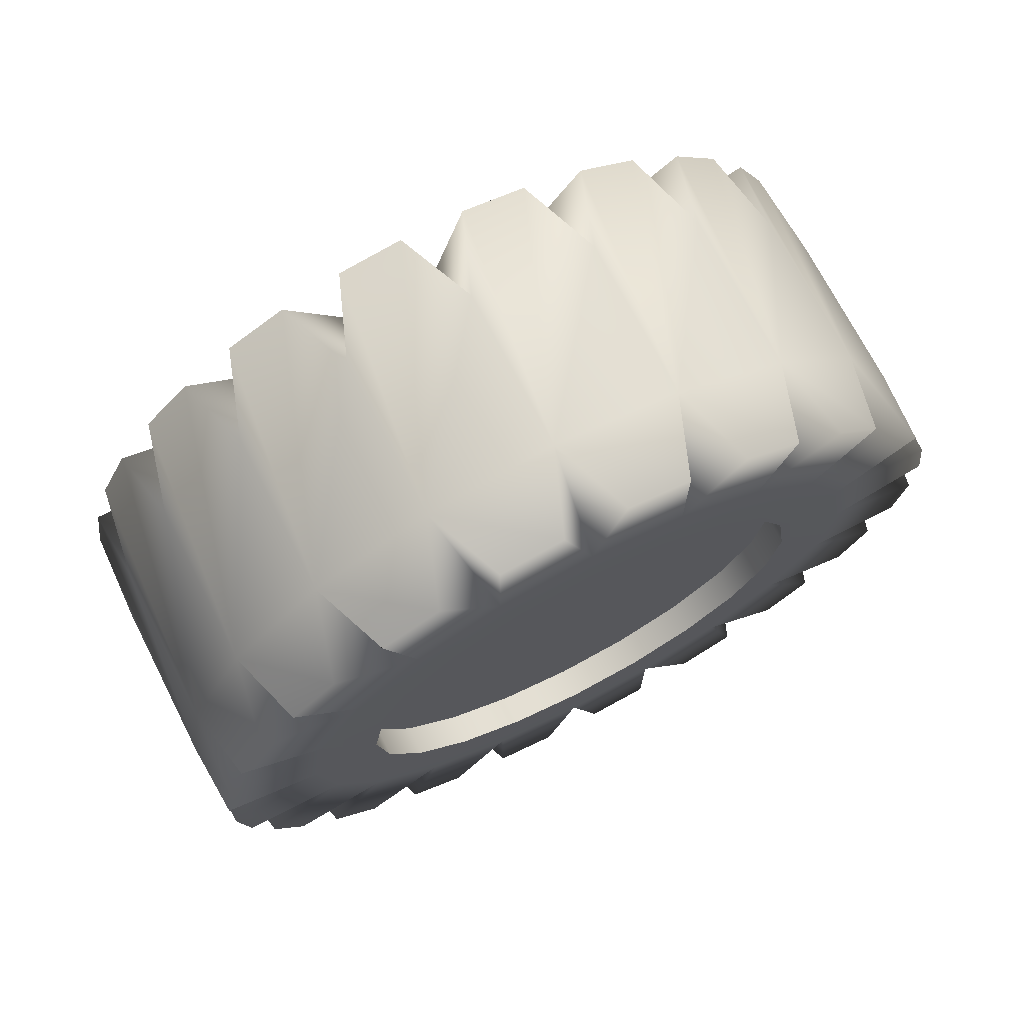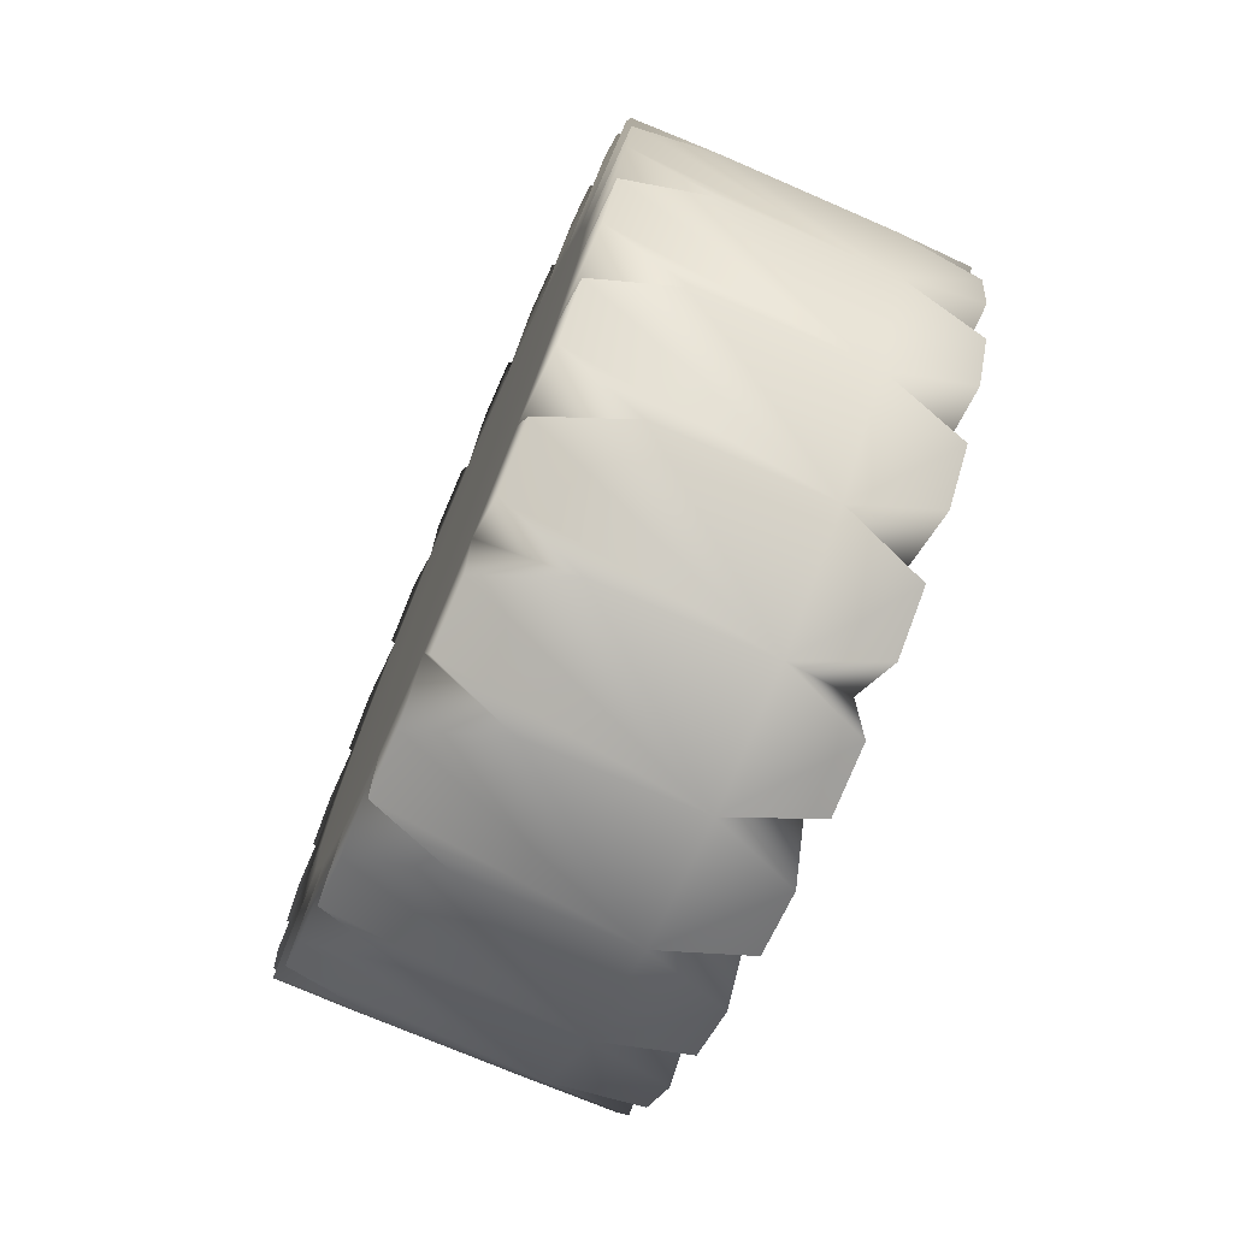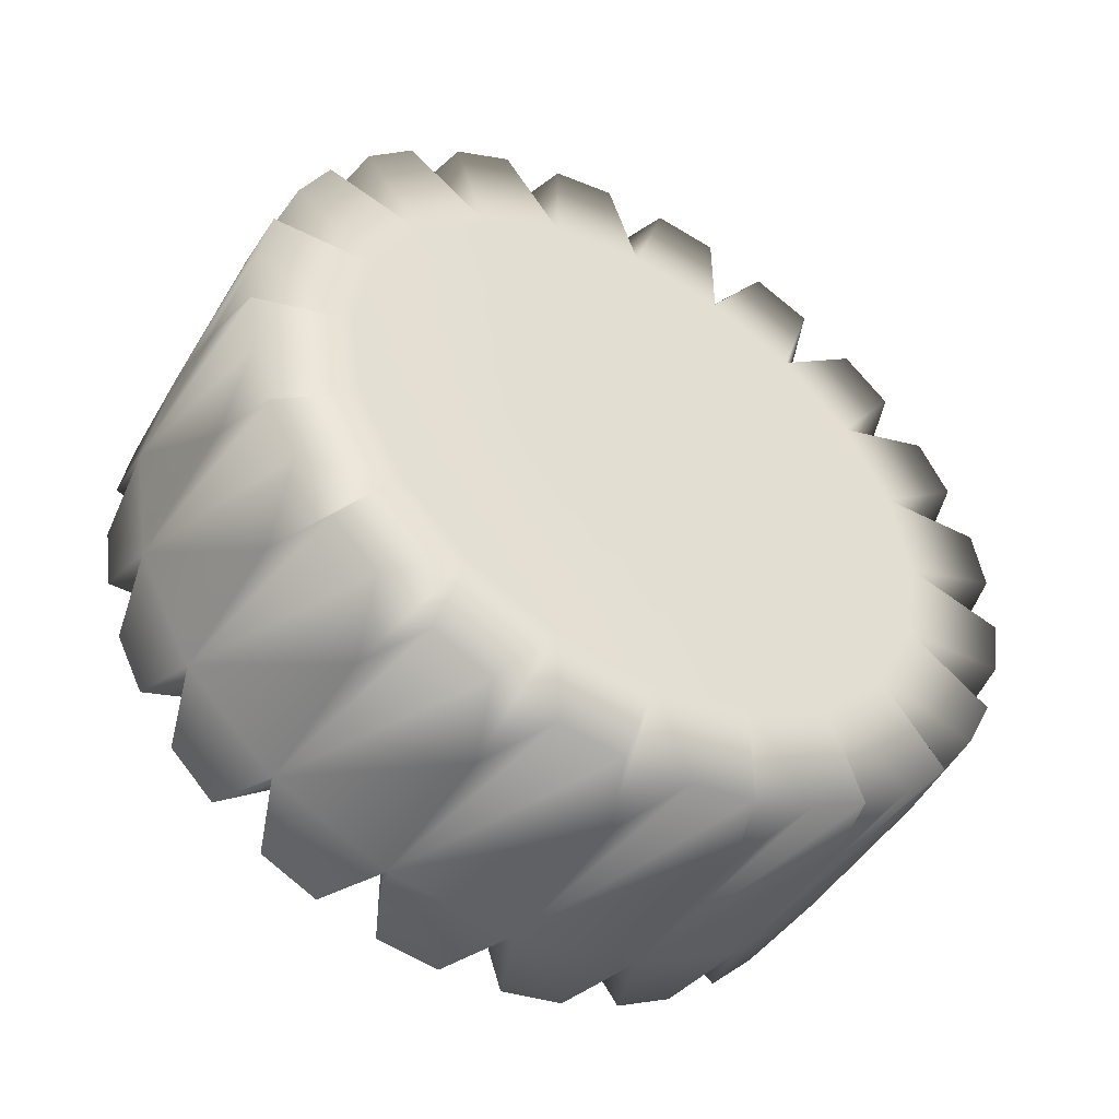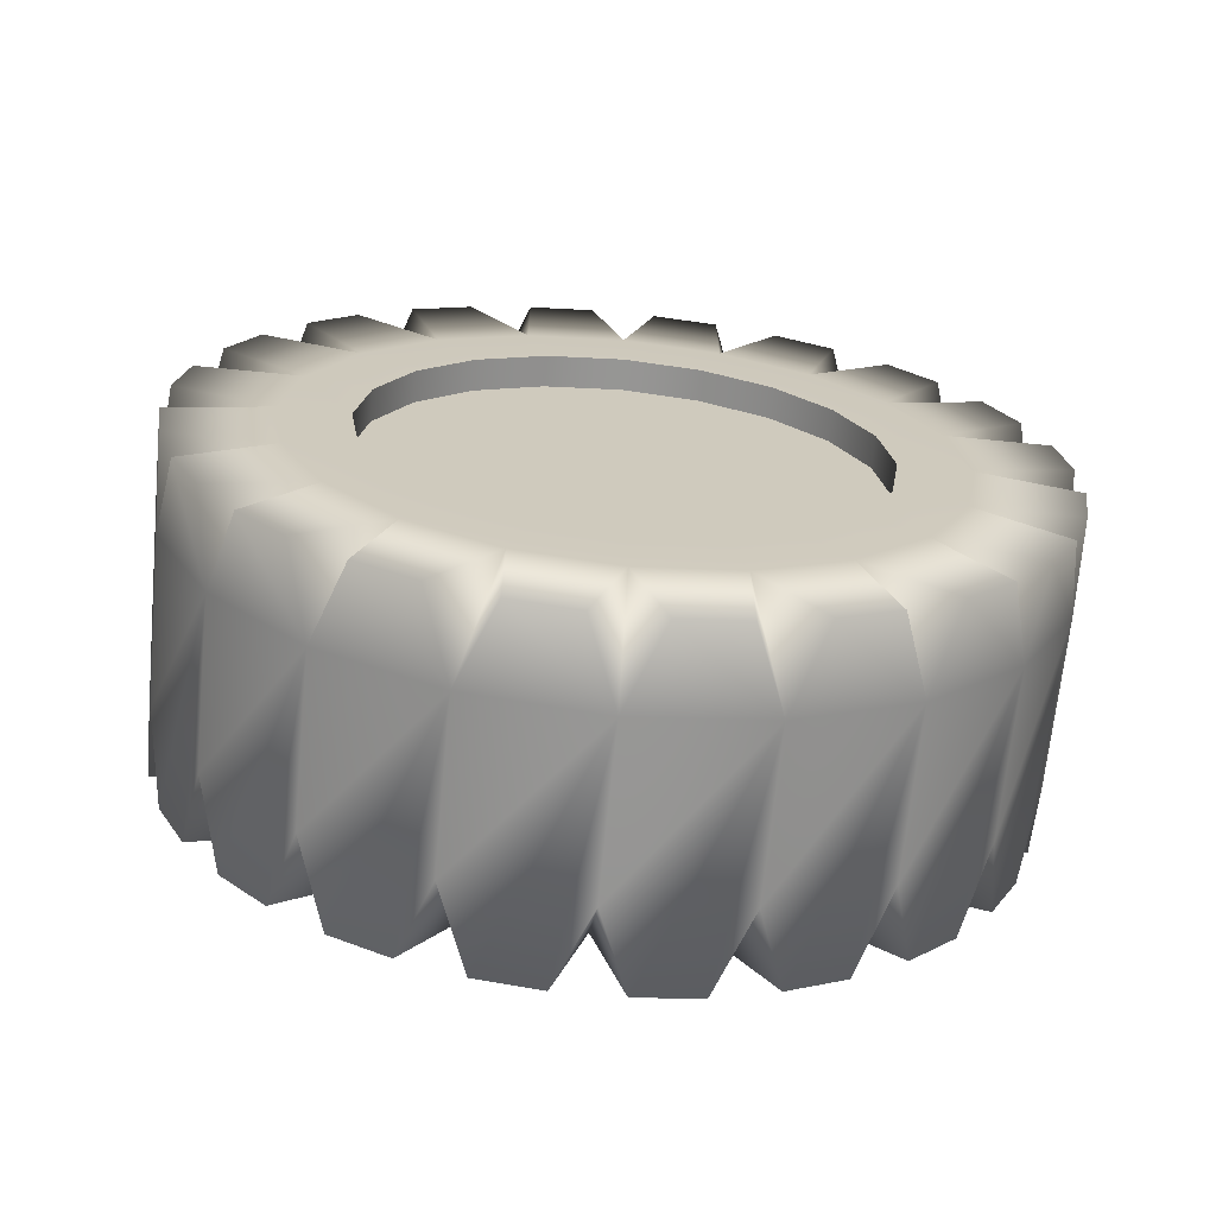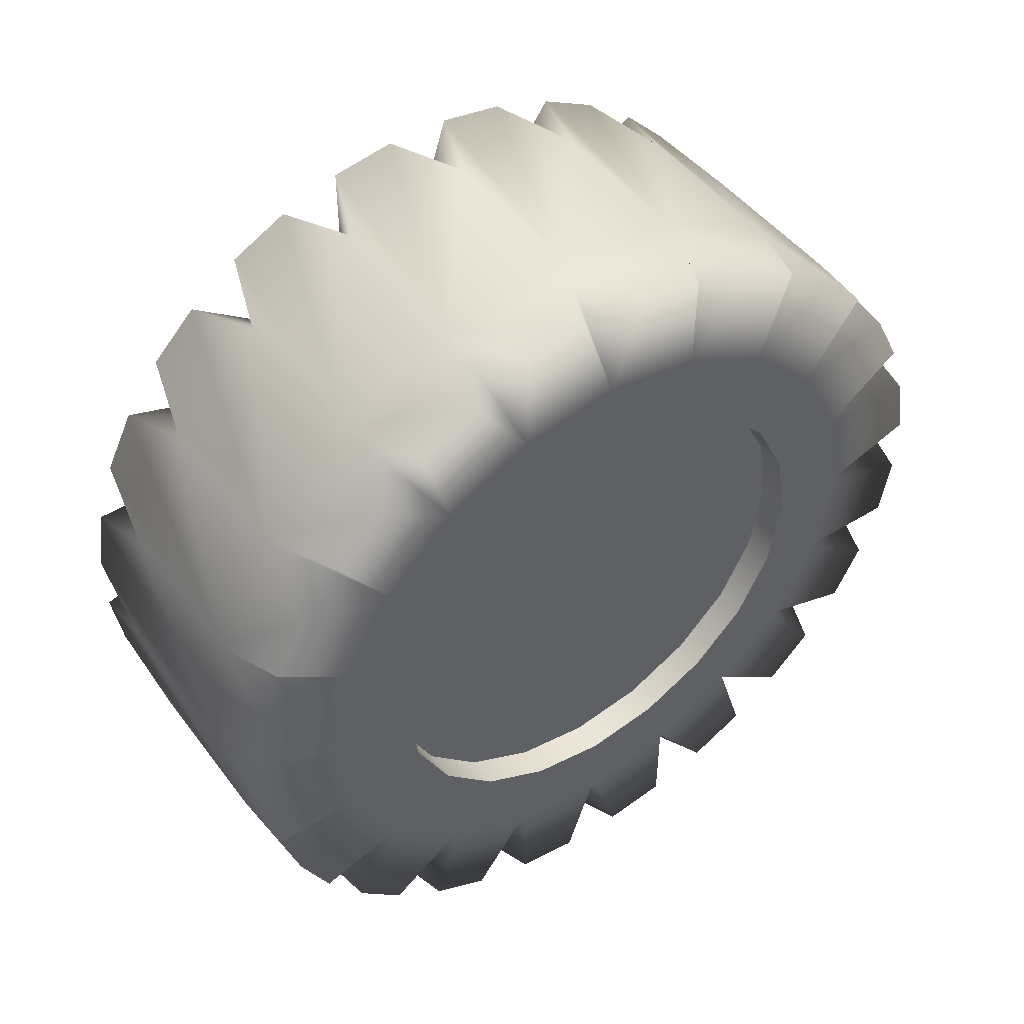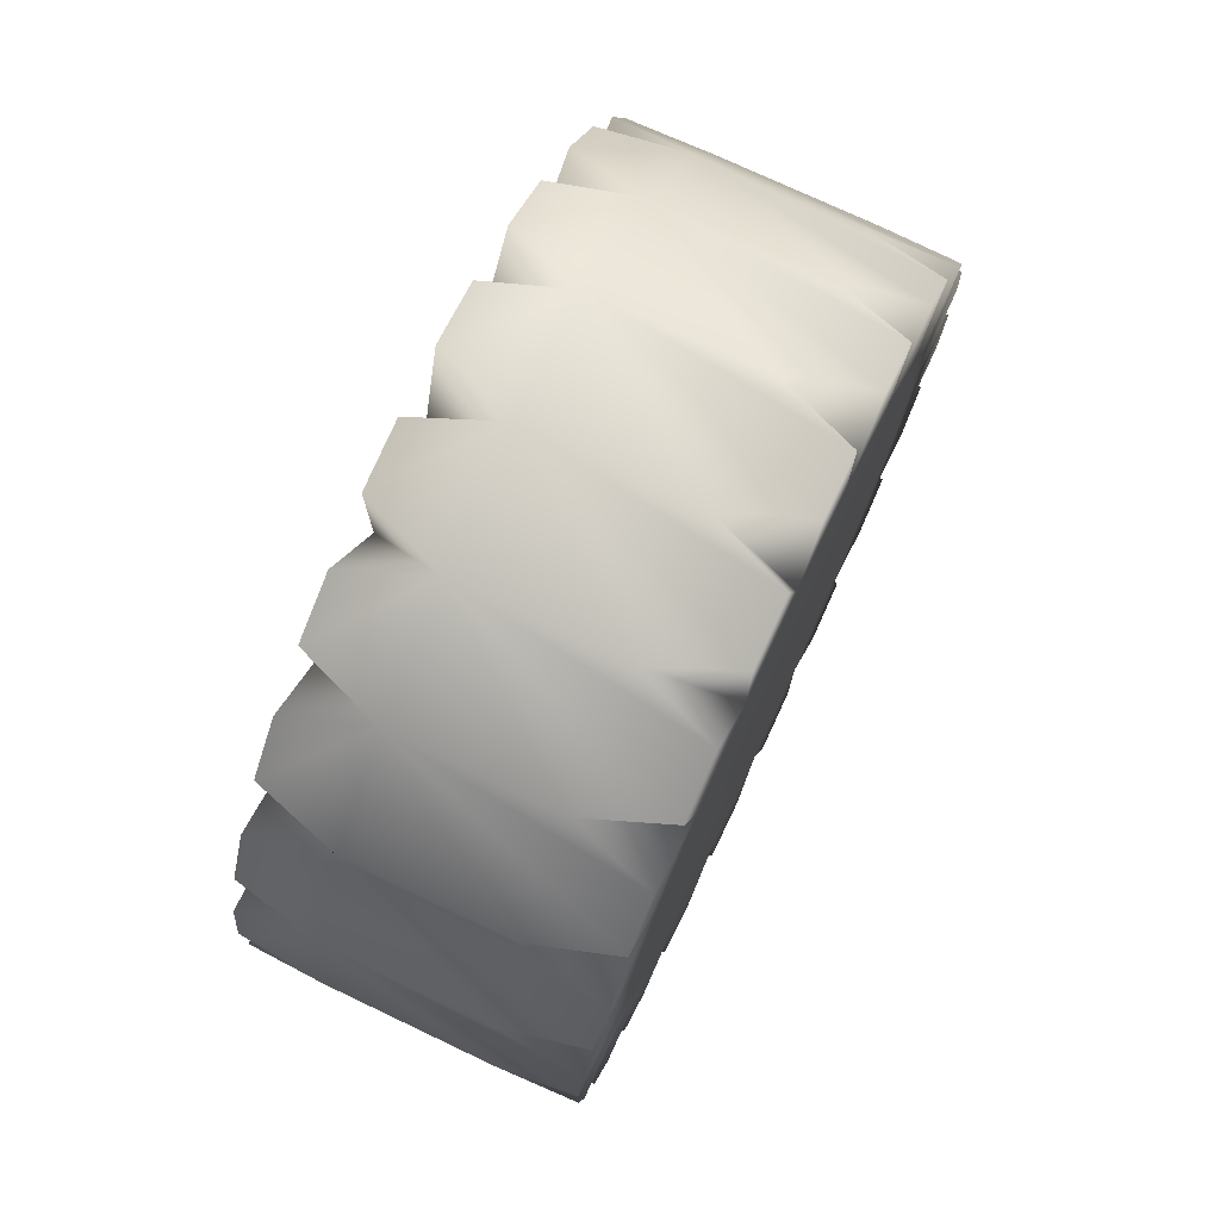
<metadata>
{"format":"obj","ext":"obj","renderer":"f3d","projection":"perspective","resolution":1024,"background":"white","views":[{"elev":71.8,"azim":-117.2,"up":"+Y"},{"elev":-73.1,"azim":156.6,"up":"+Y"},{"elev":-47.1,"azim":60.0,"up":"+Y"},{"elev":-67.7,"azim":-95.5,"up":"+Z"},{"elev":47.3,"azim":-125.1,"up":"+Y"},{"elev":74.7,"azim":25.4,"up":"+Z"}]}
</metadata>
<code>
g default
v -1.012 0.3099 1.088
v -1.012 0.2401 1.052
v -1.012 0.1776 1.007
v -1.011 0.1222 0.9512
v -1.011 0.07675 0.8886
v -1.011 0.04121 0.8188
v -1.011 0.01731 0.7453
v -1.011 0.005066 0.668
v -1.011 0.005066 0.5907
v -1.011 0.01731 0.5133
v -1.011 0.04121 0.4398
v -1.011 0.07675 0.37
v -1.011 0.1222 0.3075
v -1.012 0.1776 0.2521
v -1.012 0.2401 0.2067
v -1.012 0.3099 0.1711
v -1.012 0.3834 0.1472
v -1.012 0.4607 0.135
v -1.012 0.5381 0.135
v -1.012 0.6154 0.1472
v -1.012 0.6889 0.1711
v -1.012 0.7587 0.2067
v -1.012 0.8212 0.2521
v -1.012 0.8766 0.3075
v -1.013 0.9221 0.37
v -1.013 0.9576 0.4398
v -1.013 0.9815 0.5133
v -1.013 0.9937 0.5907
v -1.013 0.9937 0.668
v -1.013 0.9815 0.7453
v -1.013 0.9576 0.8188
v -1.013 0.9221 0.8886
v -1.012 0.8766 0.9512
v -1.012 0.8212 1.007
v -1.012 0.7587 1.052
v -1.012 0.6889 1.088
v -1.012 0.6154 1.111
v -1.012 0.5381 1.124
v -1.012 0.4607 1.124
v -1.012 0.3834 1.111
v -0.6172 0.3103 1.088
v -0.6171 0.2405 1.052
v -0.617 0.1779 1.007
v -0.6169 0.1226 0.9512
v -0.6168 0.07713 0.8886
v -0.6168 0.04159 0.8188
v -0.6168 0.01769 0.7453
v -0.6168 0.005447 0.668
v -0.6168 0.005447 0.5907
v -0.6168 0.01769 0.5133
v -0.6168 0.04159 0.4398
v -0.6168 0.07713 0.37
v -0.6169 0.1226 0.3075
v -0.617 0.1779 0.2521
v -0.6171 0.2405 0.2067
v -0.6172 0.3103 0.1711
v -0.6173 0.3838 0.1472
v -0.6174 0.4611 0.135
v -0.6175 0.5384 0.135
v -0.6176 0.6158 0.1472
v -0.6177 0.6893 0.1711
v -0.6178 0.7591 0.2067
v -0.6178 0.8216 0.2521
v -0.6179 0.877 0.3075
v -0.618 0.9224 0.37
v -0.618 0.958 0.4398
v -0.618 0.9819 0.5133
v -0.6181 0.9941 0.5907
v -0.6181 0.9941 0.668
v -0.618 0.9819 0.7453
v -0.618 0.958 0.8188
v -0.618 0.9224 0.8886
v -0.6179 0.877 0.9512
v -0.6178 0.8216 1.007
v -0.6178 0.7591 1.052
v -0.6177 0.6893 1.088
v -0.6176 0.6158 1.111
v -0.6175 0.5384 1.124
v -0.6174 0.4611 1.124
v -0.6173 0.3838 1.111
v -0.9131 0.3448 1.105
v -0.7158 0.345 1.105
v -0.9129 0.2053 1.034
v -0.7157 0.2055 1.034
v -0.9128 0.09462 0.9235
v -0.7155 0.09481 0.9235
v -0.9127 0.02353 0.784
v -0.7154 0.02372 0.784
v -0.9127 -0.000962 0.6293
v -0.7154 -0.000772 0.6293
v -0.9127 0.02353 0.4747
v -0.7154 0.02372 0.4747
v -0.9128 0.09462 0.3352
v -0.7155 0.09481 0.3352
v -0.9129 0.2053 0.2244
v -0.7157 0.2055 0.2244
v -0.9131 0.3448 0.1534
v -0.7158 0.345 0.1534
v -0.9133 0.4995 0.1289
v -0.716 0.4997 0.1289
v -0.9135 0.6541 0.1534
v -0.7163 0.6543 0.1534
v -0.9137 0.7937 0.2244
v -0.7164 0.7939 0.2244
v -0.9139 0.9044 0.3352
v -0.7166 0.9046 0.3352
v -0.914 0.9755 0.4747
v -0.7167 0.9757 0.4747
v -0.914 1 0.6293
v -0.7167 1 0.6293
v -0.914 0.9755 0.784
v -0.7167 0.9757 0.784
v -0.9139 0.9044 0.9235
v -0.7166 0.9046 0.9235
v -0.9137 0.7937 1.034
v -0.7164 0.7938 1.034
v -0.9135 0.6541 1.105
v -0.7163 0.6543 1.105
v -0.9133 0.4995 1.13
v -0.716 0.4997 1.13
v -1.012 0.4084 0.9093
v -1.012 0.3834 0.9863
v -1.012 0.3264 0.8675
v -1.012 0.2788 0.933
v -1.012 0.2612 0.8024
v -1.012 0.1957 0.8499
v -1.012 0.2194 0.7203
v -1.011 0.1424 0.7453
v -1.012 0.205 0.6293
v -1.011 0.1241 0.6293
v -1.012 0.2194 0.5384
v -1.011 0.1424 0.5133
v -1.012 0.2612 0.4563
v -1.012 0.1957 0.4087
v -1.012 0.3264 0.3912
v -1.012 0.2788 0.3257
v -1.012 0.4084 0.3493
v -1.012 0.3834 0.2723
v -1.012 0.4994 0.3349
v -1.012 0.4994 0.254
v -1.012 0.5904 0.3493
v -1.012 0.6154 0.2723
v -1.012 0.6724 0.3912
v -1.012 0.72 0.3257
v -1.012 0.7376 0.4563
v -1.012 0.8031 0.4087
v -1.012 0.7794 0.5384
v -1.012 0.8564 0.5133
v -1.012 0.7938 0.6293
v -1.012 0.8747 0.6293
v -1.012 0.7794 0.7203
v -1.012 0.8564 0.7453
v -1.012 0.7376 0.8024
v -1.012 0.8031 0.8499
v -1.012 0.6724 0.8675
v -1.012 0.72 0.933
v -1.012 0.5904 0.9093
v -1.012 0.6154 0.9863
v -1.012 0.4994 0.9237
v -1.012 0.4994 1.005
v -0.6173 0.3838 0.9863
v -0.6174 0.4611 0.7483
v -0.6171 0.2792 0.933
v -0.6173 0.4262 0.7305
v -0.617 0.1961 0.8499
v -0.6173 0.3986 0.7029
v -0.6169 0.1428 0.7453
v -0.6172 0.3808 0.668
v -0.6169 0.1244 0.6293
v -0.6172 0.3747 0.6293
v -0.6169 0.1428 0.5133
v -0.6172 0.3808 0.5907
v -0.617 0.1961 0.4087
v -0.6173 0.3986 0.5558
v -0.6171 0.2792 0.3257
v -0.6173 0.4262 0.5281
v -0.6173 0.3838 0.2723
v -0.6174 0.4611 0.5103
v -0.6174 0.4998 0.254
v -0.6174 0.4998 0.5042
v -0.6176 0.6158 0.2723
v -0.6175 0.5384 0.5103
v -0.6177 0.7204 0.3257
v -0.6175 0.5733 0.5281
v -0.6178 0.8034 0.4087
v -0.6175 0.601 0.5558
v -0.6179 0.8568 0.5133
v -0.6176 0.6188 0.5907
v -0.6179 0.8751 0.6293
v -0.6176 0.6249 0.6293
v -0.6179 0.8568 0.7453
v -0.6176 0.6188 0.668
v -0.6178 0.8034 0.8499
v -0.6175 0.601 0.7029
v -0.6177 0.7204 0.933
v -0.6175 0.5733 0.7305
v -0.6176 0.6158 0.9863
v -0.6175 0.5384 0.7483
v -0.6174 0.4998 1.005
v -0.6174 0.4998 0.7544
v -0.9746 0.5905 0.9093
v -0.9747 0.6725 0.8675
v -0.9748 0.7376 0.8024
v -0.9748 0.7795 0.7203
v -0.9748 0.7939 0.6293
v -0.9748 0.7795 0.5384
v -0.9748 0.7376 0.4563
v -0.9747 0.6725 0.3912
v -0.9746 0.5905 0.3493
v -0.9745 0.4995 0.3349
v -0.9743 0.4085 0.3493
v -0.9742 0.3265 0.3912
v -0.9741 0.2613 0.4563
v -0.9741 0.2195 0.5384
v -0.9741 0.2051 0.6293
v -0.9741 0.2195 0.7203
v -0.9741 0.2613 0.8024
v -0.9742 0.3265 0.8675
v -0.9743 0.4085 0.9093
v -0.9745 0.4995 0.9237
g pasted__pasted__pasted__pasted__pCylinder2 pasted__pasted__pasted__group1 pasted__pasted__group3 pasted__group4 group5
f 122 1 81 40
f 82 41 161 80
f 124 3 83 2
f 126 5 85 4
f 128 7 87 6
f 130 9 89 8
f 132 11 91 10
f 134 13 93 12
f 136 15 95 14
f 138 17 97 16
f 140 19 99 18
f 142 21 101 20
f 144 23 103 22
f 146 25 105 24
f 148 27 107 26
f 150 29 109 28
f 152 31 111 30
f 154 33 113 32
f 156 35 115 34
f 158 37 117 36
f 160 39 119 38
f 201 202 203 204 205 206 207 208 209 210 211 212 213 214 215 216 217 218 219 220
f 84 43 163 42
f 86 45 165 44
f 81 1 2 83 84 42 41 82
f 88 47 167 46
f 83 3 4 85 86 44 43 84
f 90 49 169 48
f 85 5 6 87 88 46 45 86
f 92 51 171 50
f 87 7 8 89 90 48 47 88
f 94 53 173 52
f 89 9 10 91 92 50 49 90
f 96 55 175 54
f 91 11 12 93 94 52 51 92
f 98 57 177 56
f 93 13 14 95 96 54 53 94
f 100 59 179 58
f 95 15 16 97 98 56 55 96
f 102 61 181 60
f 97 17 18 99 100 58 57 98
f 104 63 183 62
f 99 19 20 101 102 60 59 100
f 106 65 185 64
f 101 21 22 103 104 62 61 102
f 108 67 187 66
f 103 23 24 105 106 64 63 104
f 110 69 189 68
f 105 25 26 107 108 66 65 106
f 112 71 191 70
f 107 27 28 109 110 68 67 108
f 114 73 193 72
f 109 29 30 111 112 70 69 110
f 116 75 195 74
f 111 31 32 113 114 72 71 112
f 118 77 197 76
f 113 33 34 115 116 74 73 114
f 120 79 199 78
f 115 35 36 117 118 76 75 116
f 119 39 40 81 82 80 79 120
f 200 162 164 166 168 170 172 174 176 178 180 182 184 186 188 190 192 194 196 198
f 117 37 38 119 120 78 77 118
f 160 38 37 158 157 159
f 158 36 35 156 155 157
f 156 34 33 154 153 155
f 154 32 31 152 151 153
f 152 30 29 150 149 151
f 150 28 27 148 147 149
f 148 26 25 146 145 147
f 146 24 23 144 143 145
f 144 22 21 142 141 143
f 142 20 19 140 139 141
f 140 18 17 138 137 139
f 138 16 15 136 135 137
f 136 14 13 134 133 135
f 134 12 11 132 131 133
f 132 10 9 130 129 131
f 130 8 7 128 127 129
f 128 6 5 126 125 127
f 126 4 3 124 123 125
f 124 2 1 122 121 123
f 122 40 39 160 159 121
f 199 79 80 161 162 200
f 161 41 42 163 164 162
f 163 43 44 165 166 164
f 165 45 46 167 168 166
f 167 47 48 169 170 168
f 169 49 50 171 172 170
f 171 51 52 173 174 172
f 173 53 54 175 176 174
f 175 55 56 177 178 176
f 177 57 58 179 180 178
f 179 59 60 181 182 180
f 181 61 62 183 184 182
f 183 63 64 185 186 184
f 185 65 66 187 188 186
f 187 67 68 189 190 188
f 189 69 70 191 192 190
f 191 71 72 193 194 192
f 193 73 74 195 196 194
f 195 75 76 197 198 196
f 197 77 78 199 200 198
f 157 155 202 201
f 155 153 203 202
f 153 151 204 203
f 151 149 205 204
f 149 147 206 205
f 147 145 207 206
f 145 143 208 207
f 143 141 209 208
f 141 139 210 209
f 139 137 211 210
f 137 135 212 211
f 135 133 213 212
f 133 131 214 213
f 131 129 215 214
f 129 127 216 215
f 127 125 217 216
f 125 123 218 217
f 123 121 219 218
f 121 159 220 219
f 159 157 201 220

</code>
